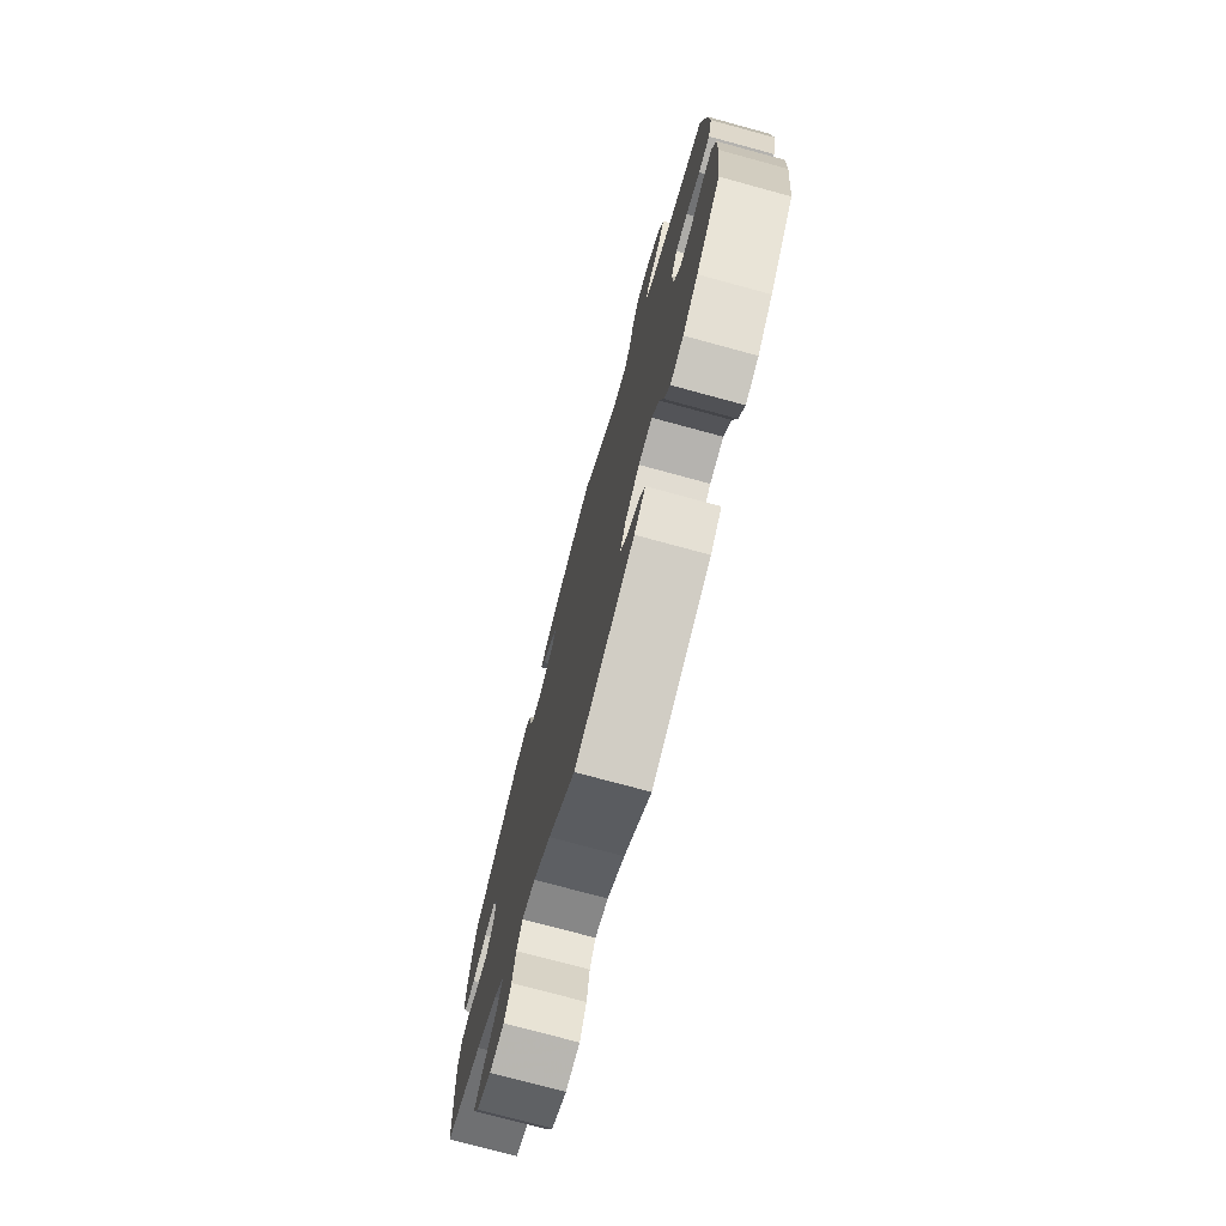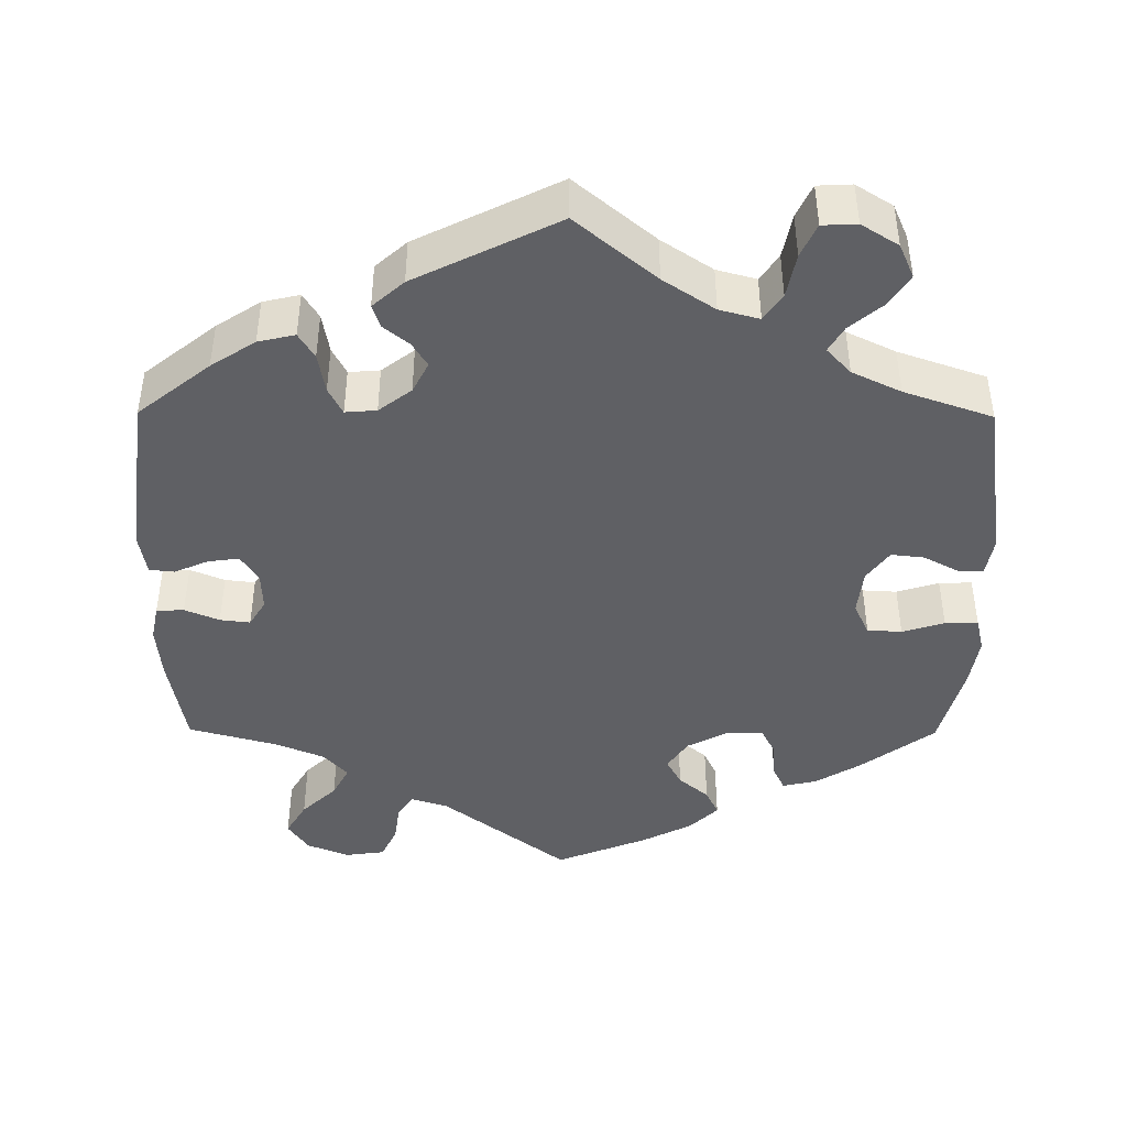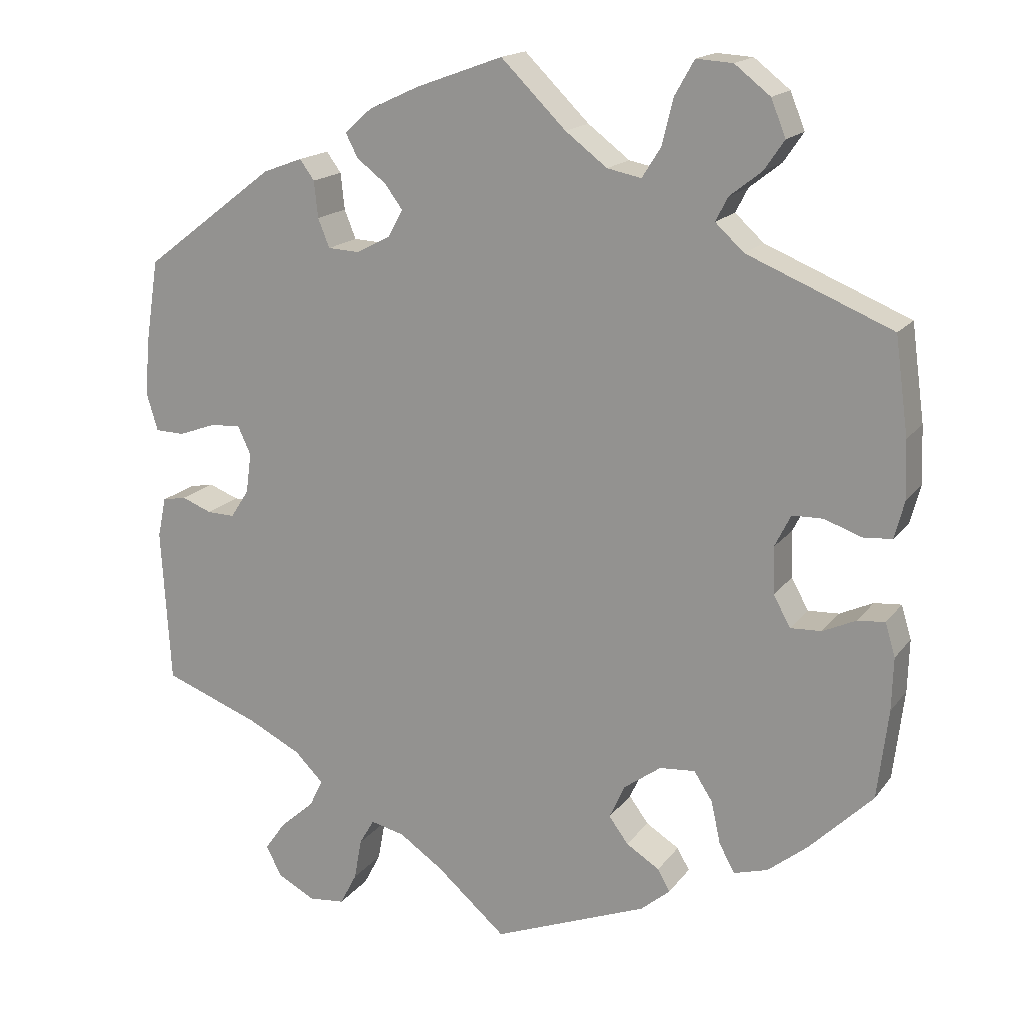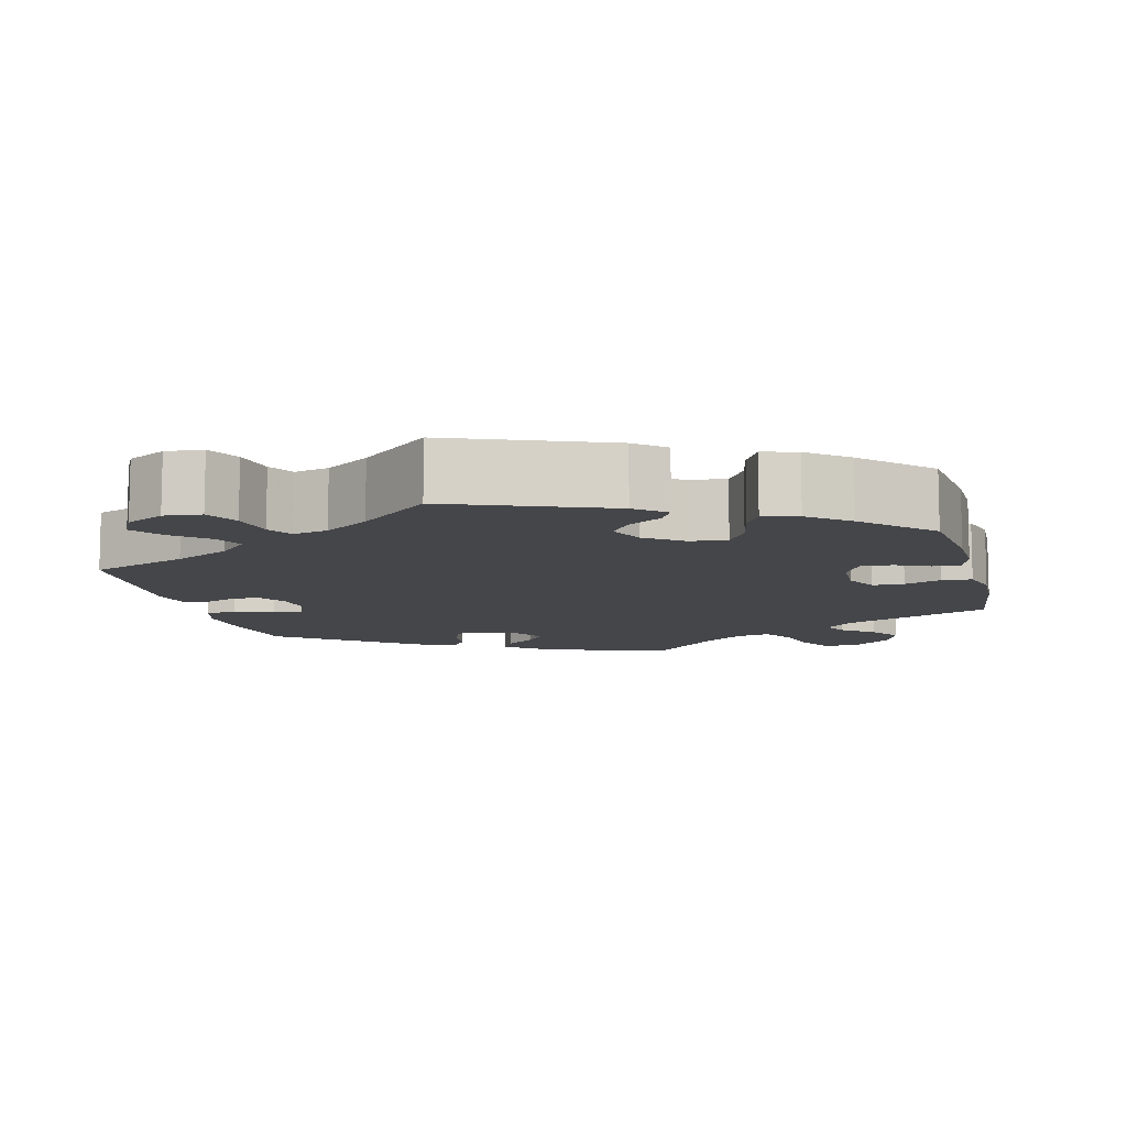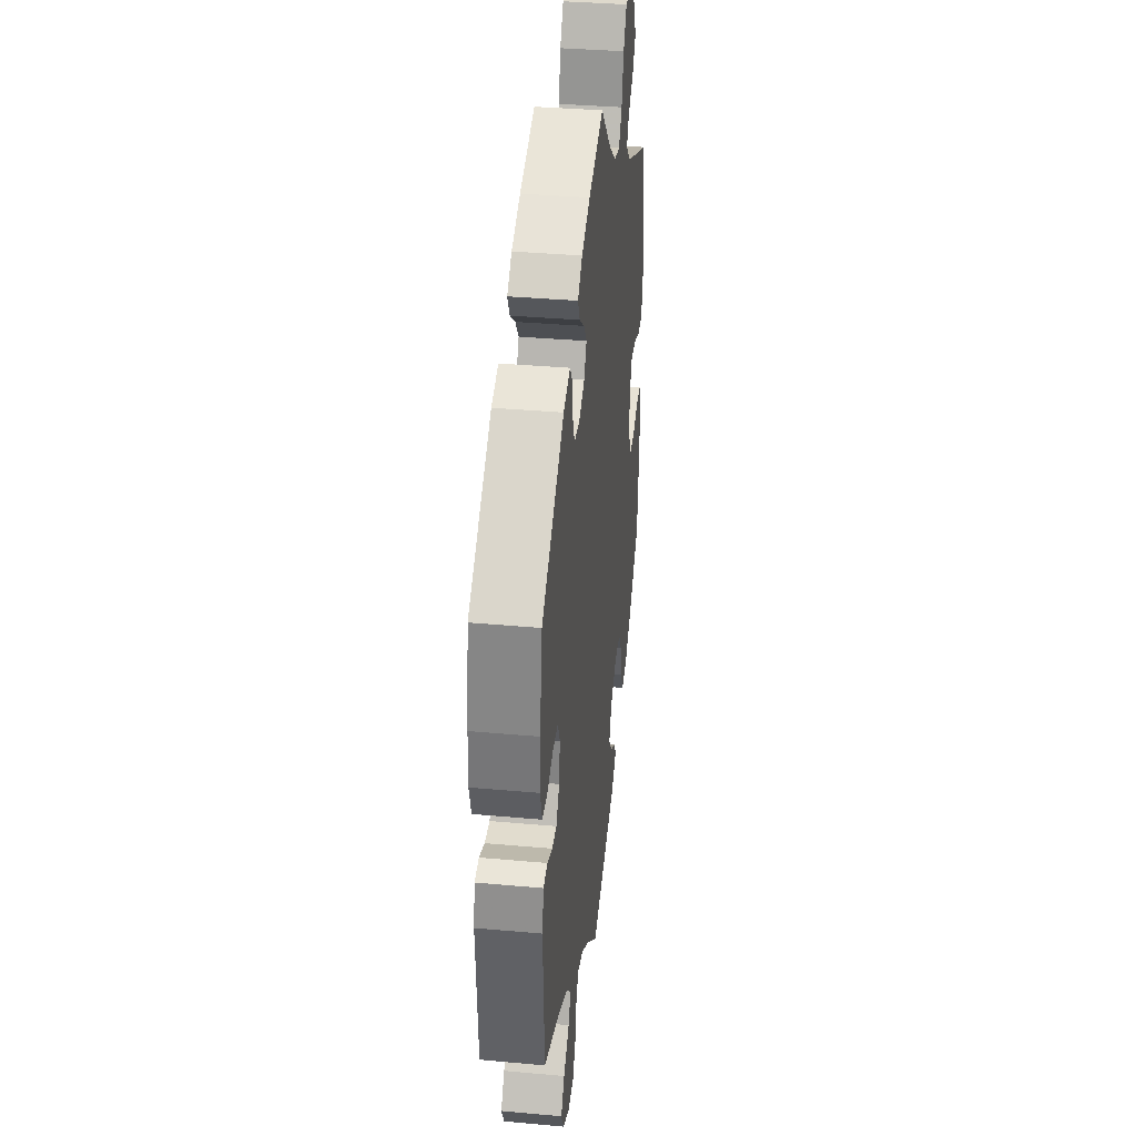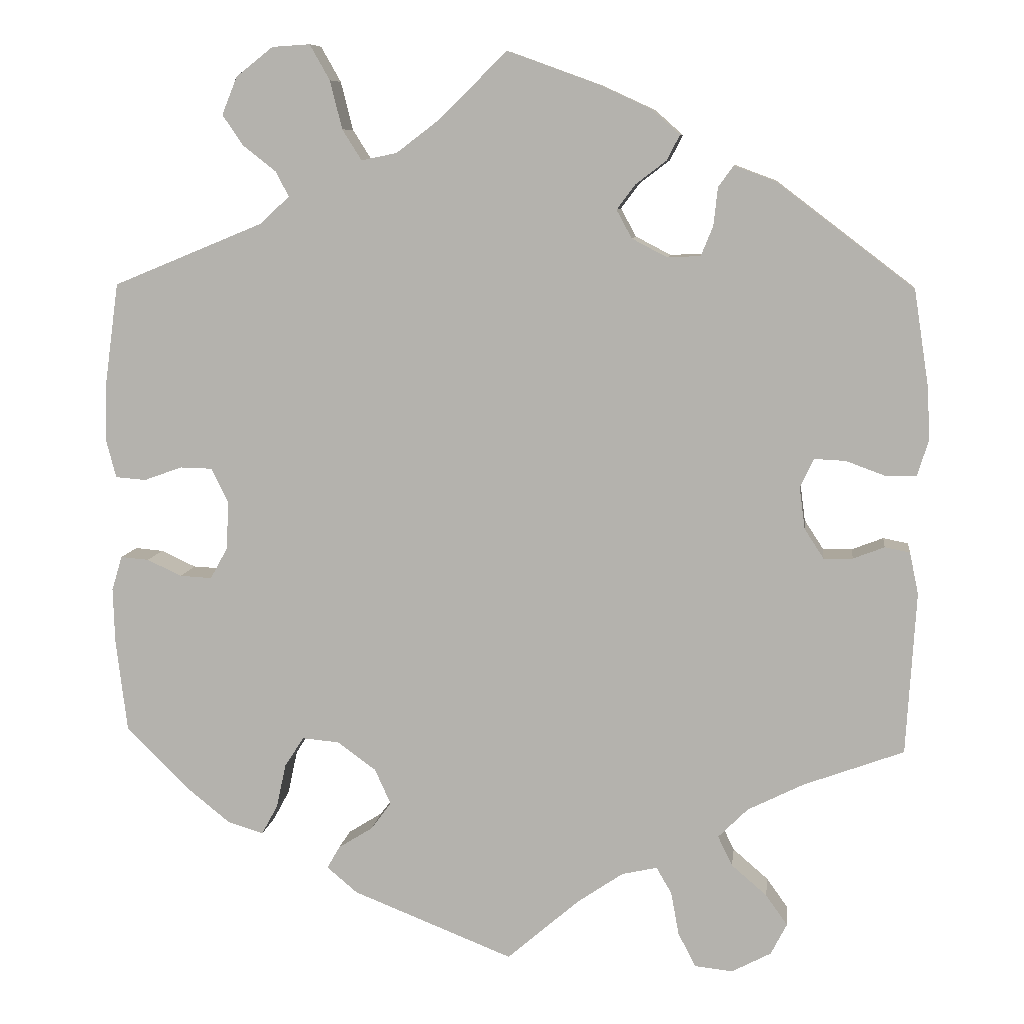
<metadata>
{"format":"obj","ext":"obj","renderer":"f3d","projection":"perspective","resolution":1024,"background":"white","views":[{"elev":-75.3,"azim":-105.2,"up":"+Z"},{"elev":-43.6,"azim":119.5,"up":"+Y"},{"elev":16.9,"azim":-155.3,"up":"+Z"},{"elev":-9.9,"azim":-165.5,"up":"+Y"},{"elev":35.6,"azim":96.8,"up":"+Z"},{"elev":8.7,"azim":7.1,"up":"+Z"}]}
</metadata>
<code>
v -0.199 0.07 -0.499
v -0.237 0.07 -0.467
v -0.221 0.07 -0.439
v -0.178 0.07 -0.412
v -0.153 0.07 -0.378
v -0.173 0.07 -0.334
v -0.221 0.07 -0.299
v -0.267 0.07 -0.295
v -0.291 0.07 -0.332
v -0.303 0.07 -0.387
v -0.323 0.07 -0.424
v -0.367 0.07 -0.411
v -0.418 0.07 -0.37
v -0.5 0.07 -0.289
v -0.514 0.07 -0.173
v -0.516 0.07 -0.105
v -0.503 0.07 -0.062
v -0.468 0.07 -0.065
v -0.425 0.07 -0.085
v -0.385 0.07 -0.087
v -0.363 0.07 -0.047
v -0.361 0.07 0.013
v -0.382 0.07 0.055
v -0.422 0.07 0.056
v -0.469 0.07 0.039
v -0.507 0.07 0.042
v -0.52 0.07 0.091
v -0.517 0.07 0.165
v -0.5 0.07 0.289
v -0.313 0.07 0.366
v -0.276 0.07 0.4
v -0.292 0.07 0.431
v -0.333 0.07 0.463
v -0.359 0.07 0.501
v -0.34 0.07 0.548
v -0.294 0.07 0.584
v -0.247 0.07 0.587
v -0.222 0.07 0.543
v -0.207 0.07 0.483
v -0.183 0.07 0.445
v -0.139 0.07 0.454
v -0.085 0.07 0.495
v -0.001 0.07 0.578
v 0.112 0.07 0.537
v 0.177 0.07 0.507
v 0.212 0.07 0.476
v 0.196 0.07 0.445
v 0.158 0.07 0.416
v 0.135 0.07 0.385
v 0.154 0.07 0.35
v 0.198 0.07 0.327
v 0.239 0.07 0.329
v 0.254 0.07 0.366
v 0.259 0.07 0.413
v 0.278 0.07 0.439
v 0.329 0.07 0.42
v 0.5 0.07 0.29
v 0.518 0.07 0.174
v 0.522 0.07 0.107
v 0.508 0.07 0.061
v 0.47 0.07 0.06
v 0.421 0.07 0.078
v 0.382 0.07 0.08
v 0.365 0.07 0.044
v 0.372 0.07 -0.008
v 0.396 0.07 -0.045
v 0.432 0.07 -0.044
v 0.471 0.07 -0.029
v 0.502 0.07 -0.035
v 0.513 0.07 -0.087
v 0.501 0.07 -0.289
v 0.377 0.07 -0.335
v 0.307 0.07 -0.37
v 0.27 0.07 -0.407
v 0.288 0.07 -0.444
v 0.332 0.07 -0.482
v 0.359 0.07 -0.52
v 0.339 0.07 -0.559
v 0.29 0.07 -0.585
v 0.243 0.07 -0.58
v 0.221 0.07 -0.538
v 0.211 0.07 -0.484
v 0.192 0.07 -0.451
v 0.148 0.07 -0.461
v 0.091 0.07 -0.5
v 0.001 0.07 -0.578
v -0.199 0 -0.499
v -0.237 0 -0.467
v -0.221 0 -0.439
v -0.178 0 -0.412
v -0.153 0 -0.378
v -0.173 0 -0.334
v -0.221 0 -0.299
v -0.267 0 -0.295
v -0.291 0 -0.332
v -0.303 0 -0.387
v -0.323 0 -0.424
v -0.367 0 -0.411
v -0.418 0 -0.37
v -0.5 0 -0.289
v -0.514 0 -0.173
v -0.516 0 -0.105
v -0.503 0 -0.062
v -0.468 0 -0.065
v -0.425 0 -0.085
v -0.385 0 -0.087
v -0.363 0 -0.047
v -0.361 0 0.013
v -0.382 0 0.055
v -0.422 0 0.056
v -0.469 0 0.039
v -0.507 0 0.042
v -0.52 0 0.091
v -0.517 0 0.165
v -0.5 0 0.289
v -0.313 0 0.366
v -0.276 0 0.4
v -0.292 0 0.431
v -0.333 0 0.463
v -0.359 0 0.501
v -0.34 0 0.548
v -0.294 0 0.584
v -0.247 0 0.587
v -0.222 0 0.543
v -0.207 0 0.483
v -0.183 0 0.445
v -0.139 0 0.454
v -0.085 0 0.495
v -0.001 0 0.578
v 0.112 0 0.537
v 0.177 0 0.507
v 0.212 0 0.476
v 0.196 0 0.445
v 0.158 0 0.416
v 0.135 0 0.385
v 0.154 0 0.35
v 0.198 0 0.327
v 0.239 0 0.329
v 0.254 0 0.366
v 0.259 0 0.413
v 0.278 0 0.439
v 0.329 0 0.42
v 0.5 0 0.29
v 0.518 0 0.174
v 0.522 0 0.107
v 0.508 0 0.061
v 0.47 0 0.06
v 0.421 0 0.078
v 0.382 0 0.08
v 0.365 0 0.044
v 0.372 0 -0.008
v 0.396 0 -0.045
v 0.432 0 -0.044
v 0.471 0 -0.029
v 0.502 0 -0.035
v 0.513 0 -0.087
v 0.501 0 -0.289
v 0.377 0 -0.335
v 0.307 0 -0.37
v 0.27 0 -0.407
v 0.288 0 -0.444
v 0.332 0 -0.482
v 0.359 0 -0.52
v 0.339 0 -0.559
v 0.29 0 -0.585
v 0.243 0 -0.58
v 0.221 0 -0.538
v 0.211 0 -0.484
v 0.192 0 -0.451
v 0.148 0 -0.461
v 0.091 0 -0.5
v 0.001 0 -0.578
f 85 86 1 2
f 84 85 2 3
f 83 84 3 4
f 79 80 81 82
f 79 82 83
f 78 79 83
f 75 76 77 78
f 74 75 78 83
f 73 74 83 4
f 69 70 71 72
f 67 68 69 72
f 66 67 72 73
f 65 66 73 4
f 59 60 61 62
f 59 62 63
f 58 59 63
f 57 58 63
f 56 57 63
f 53 54 55 56
f 52 53 56 63
f 51 52 63 64
f 45 46 47 48
f 45 48 49
f 42 43 44 45
f 41 42 45 49
f 40 41 49 50
f 36 37 38 39
f 36 39 40
f 35 36 40
f 32 33 34 35
f 31 32 35 40
f 30 31 40 50
f 24 25 26 27
f 23 24 27 28
f 16 17 18 19
f 16 19 20
f 15 16 20
f 14 15 20
f 13 14 20
f 12 13 20 21
f 9 10 11 12
f 8 9 12 21
f 64 65 4 5
f 51 64 5 6
f 50 51 6 7
f 23 28 29 30
f 22 23 30 50
f 21 22 50
f 7 8 21 50
f 88 87 172 171
f 89 88 171 170
f 90 89 170 169
f 168 167 166 165
f 169 168 165
f 169 165 164
f 164 163 162 161
f 169 164 161 160
f 90 169 160 159
f 158 157 156 155
f 158 155 154 153
f 159 158 153 152
f 90 159 152 151
f 148 147 146 145
f 149 148 145
f 149 145 144
f 149 144 143
f 149 143 142
f 142 141 140 139
f 149 142 139 138
f 150 149 138 137
f 134 133 132 131
f 135 134 131
f 131 130 129 128
f 135 131 128 127
f 136 135 127 126
f 125 124 123 122
f 126 125 122
f 126 122 121
f 121 120 119 118
f 126 121 118 117
f 136 126 117 116
f 113 112 111 110
f 114 113 110 109
f 105 104 103 102
f 106 105 102
f 106 102 101
f 106 101 100
f 106 100 99
f 107 106 99 98
f 98 97 96 95
f 107 98 95 94
f 91 90 151 150
f 92 91 150 137
f 93 92 137 136
f 116 115 114 109
f 136 116 109 108
f 136 108 107
f 136 107 94 93
f 1 87 88 2
f 2 88 89 3
f 3 89 90 4
f 4 90 91 5
f 5 91 92 6
f 6 92 93 7
f 7 93 94 8
f 8 94 95 9
f 9 95 96 10
f 10 96 97 11
f 11 97 98 12
f 12 98 99 13
f 13 99 100 14
f 14 100 101 15
f 15 101 102 16
f 16 102 103 17
f 17 103 104 18
f 18 104 105 19
f 19 105 106 20
f 20 106 107 21
f 21 107 108 22
f 22 108 109 23
f 23 109 110 24
f 24 110 111 25
f 25 111 112 26
f 26 112 113 27
f 27 113 114 28
f 28 114 115 29
f 29 115 116 30
f 30 116 117 31
f 31 117 118 32
f 32 118 119 33
f 33 119 120 34
f 34 120 121 35
f 35 121 122 36
f 36 122 123 37
f 37 123 124 38
f 38 124 125 39
f 39 125 126 40
f 40 126 127 41
f 41 127 128 42
f 42 128 129 43
f 43 129 130 44
f 44 130 131 45
f 45 131 132 46
f 46 132 133 47
f 47 133 134 48
f 48 134 135 49
f 49 135 136 50
f 50 136 137 51
f 51 137 138 52
f 52 138 139 53
f 53 139 140 54
f 54 140 141 55
f 55 141 142 56
f 56 142 143 57
f 57 143 144 58
f 58 144 145 59
f 59 145 146 60
f 60 146 147 61
f 61 147 148 62
f 62 148 149 63
f 63 149 150 64
f 64 150 151 65
f 65 151 152 66
f 66 152 153 67
f 67 153 154 68
f 68 154 155 69
f 69 155 156 70
f 70 156 157 71
f 71 157 158 72
f 72 158 159 73
f 73 159 160 74
f 74 160 161 75
f 75 161 162 76
f 76 162 163 77
f 77 163 164 78
f 78 164 165 79
f 79 165 166 80
f 80 166 167 81
f 81 167 168 82
f 82 168 169 83
f 83 169 170 84
f 84 170 171 85
f 85 171 172 86
f 86 172 87 1

</code>
